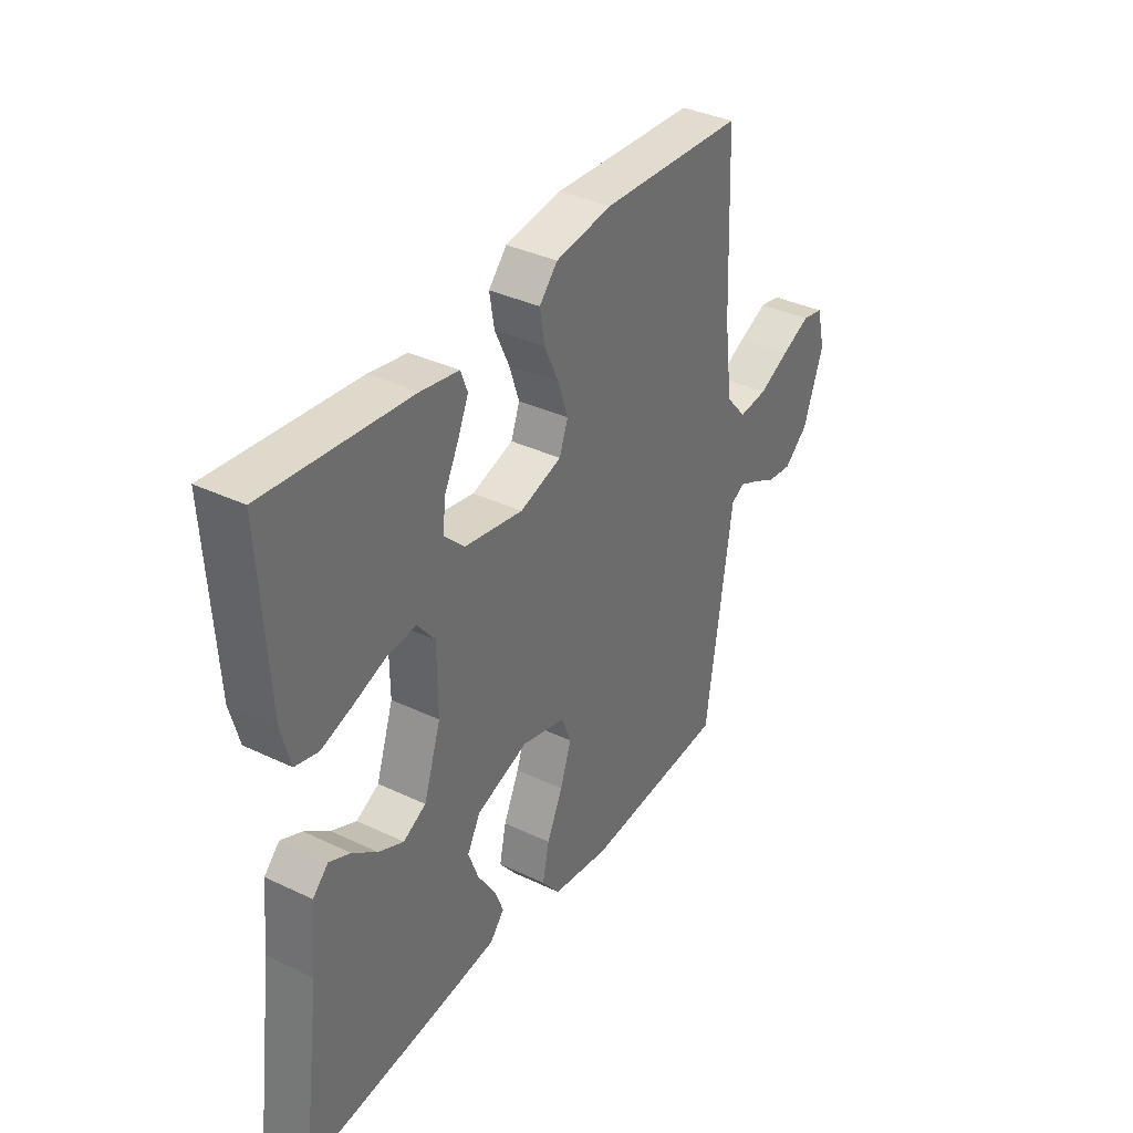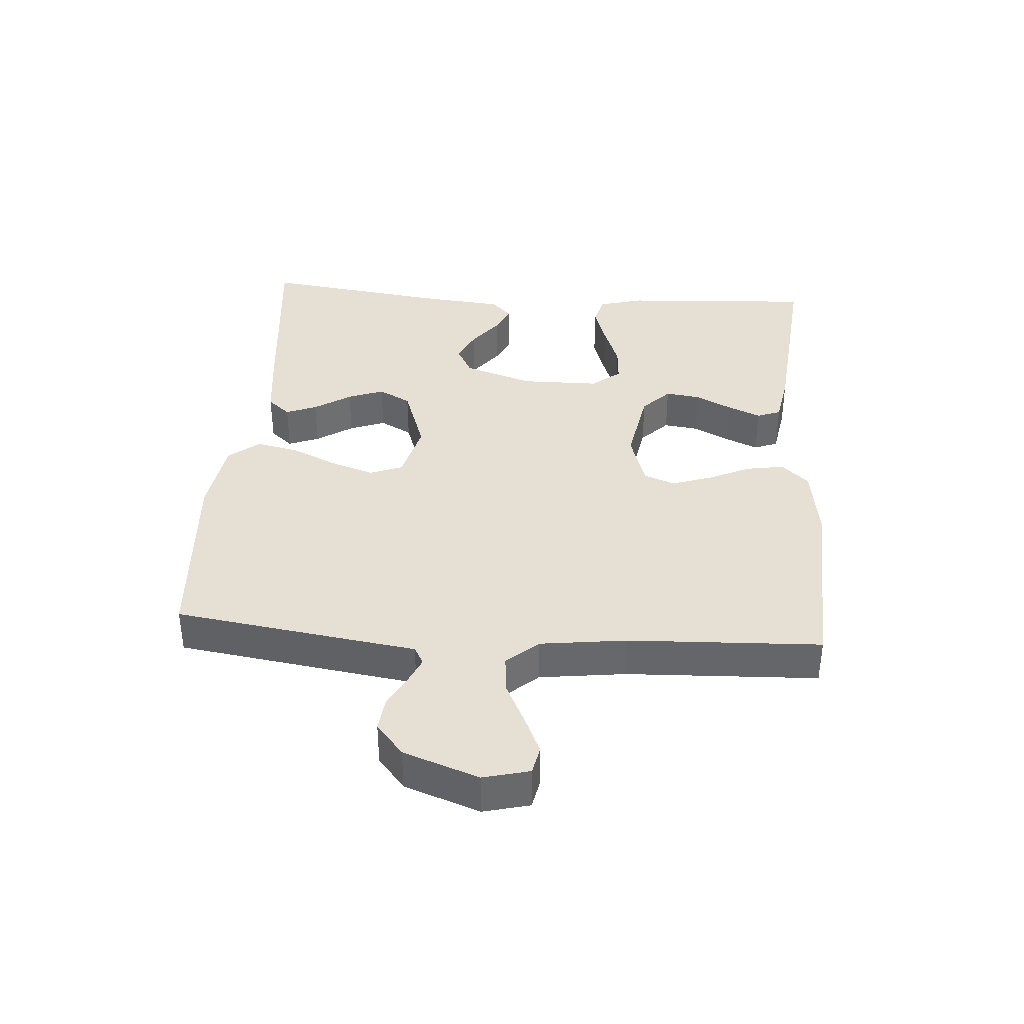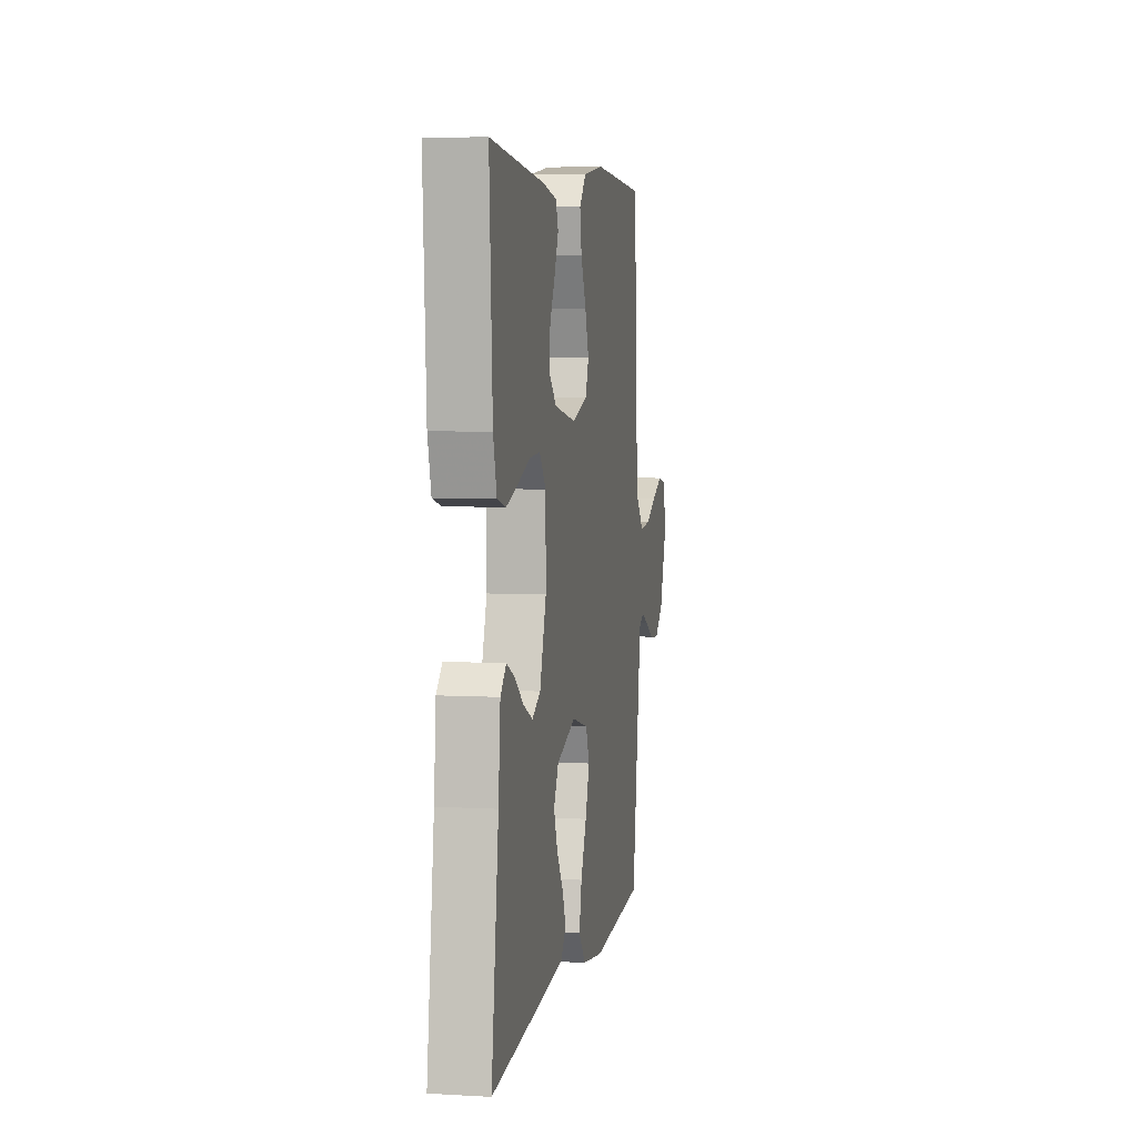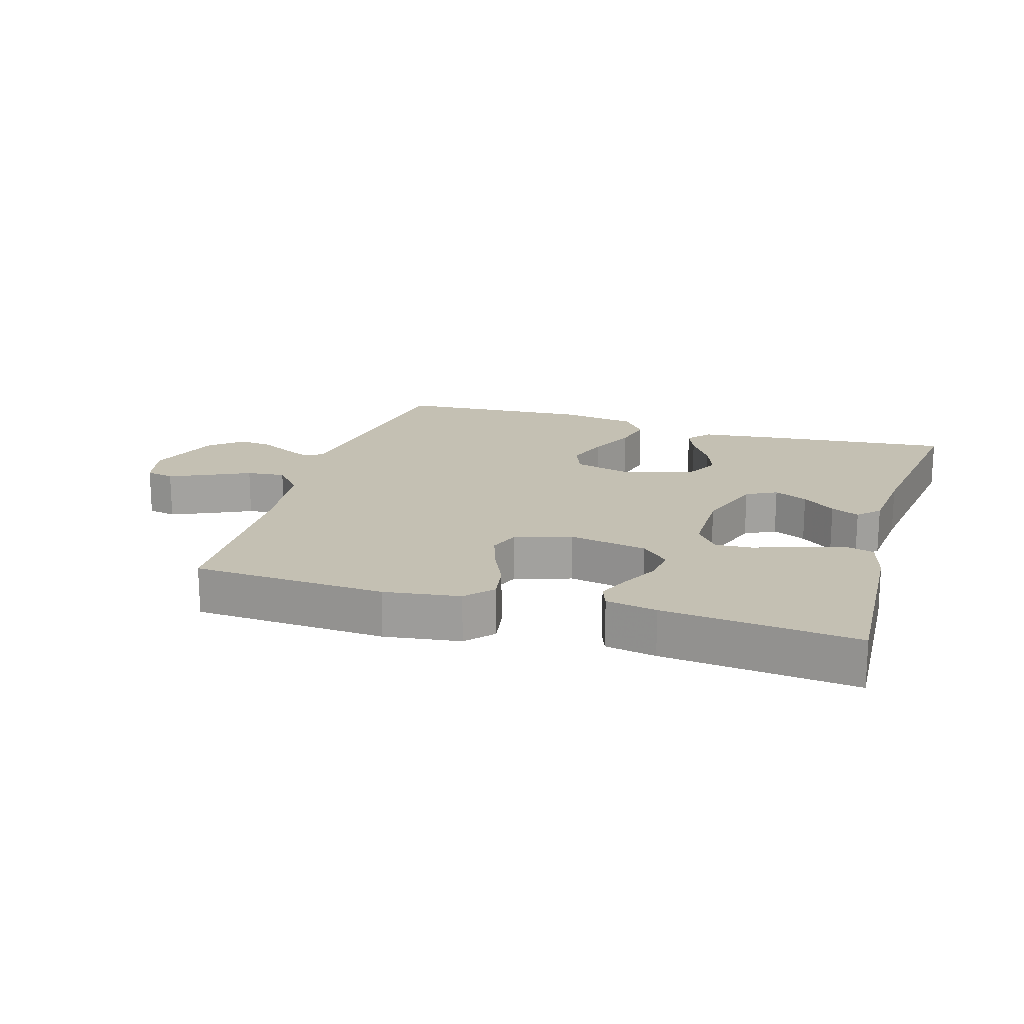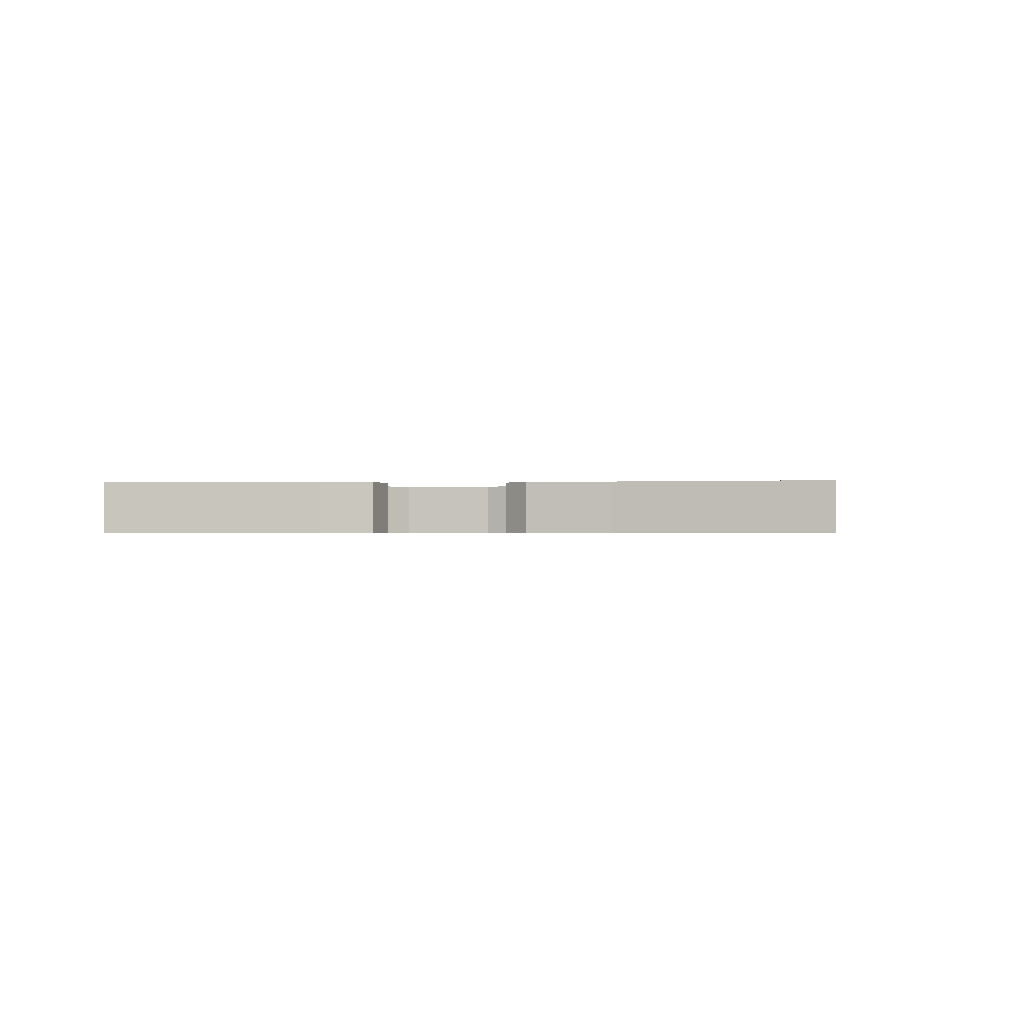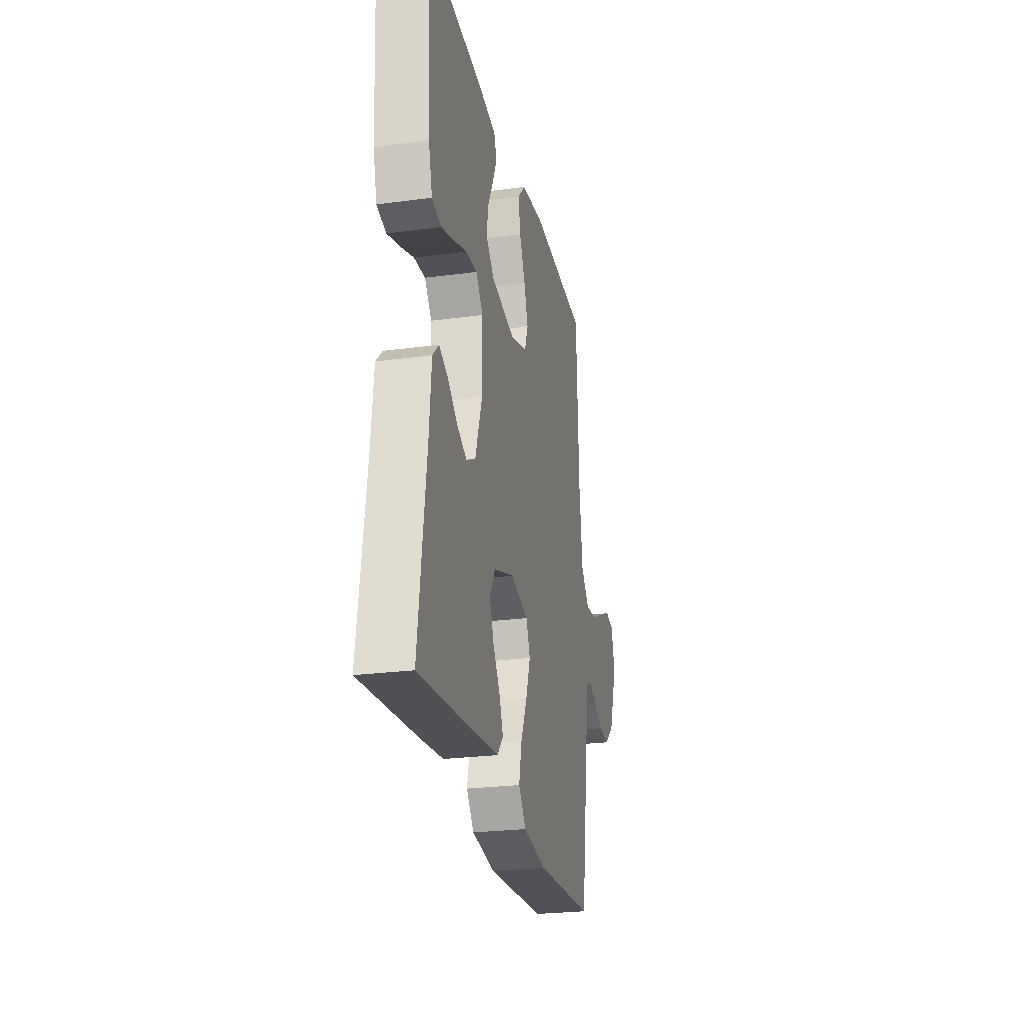
<metadata>
{"format":"obj","ext":"obj","renderer":"f3d","projection":"perspective","resolution":1024,"background":"white","views":[{"elev":36.4,"azim":121.8,"up":"+Z"},{"elev":37.9,"azim":-85.9,"up":"+Y"},{"elev":5.4,"azim":100.1,"up":"+Z"},{"elev":18.0,"azim":16.9,"up":"+Y"},{"elev":-0.6,"azim":95.6,"up":"+Y"},{"elev":-25.3,"azim":102.2,"up":"+Z"}]}
</metadata>
<code>
v 0.5 0.07 0.5
v 0.483 0.07 0.2
v 0.464 0.07 0.129
v 0.416 0.07 0.117
v 0.351 0.07 0.138
v 0.282 0.07 0.163
v 0.224 0.07 0.167
v 0.188 0.07 0.122
v 0.187 0.07 0
v 0.223 0.07 -0.108
v 0.27 0.07 -0.133
v 0.322 0.07 -0.109
v 0.373 0.07 -0.07
v 0.417 0.07 -0.05
v 0.449 0.07 -0.082
v 0.46 0.07 -0.2
v 0.5 0.07 -0.5
v 0.2 0.07 -0.47
v 0.088 0.07 -0.457
v 0.058 0.07 -0.422
v 0.077 0.07 -0.374
v 0.114 0.07 -0.317
v 0.135 0.07 -0.261
v 0.108 0.07 -0.211
v 0 0.07 -0.174
v -0.092 0.07 -0.198
v -0.112 0.07 -0.249
v -0.089 0.07 -0.317
v -0.056 0.07 -0.389
v -0.042 0.07 -0.454
v -0.08 0.07 -0.502
v -0.2 0.07 -0.52
v -0.5 0.07 -0.5
v -0.544 0.07 -0.2
v -0.555 0.07 -0.123
v -0.583 0.07 -0.108
v -0.625 0.07 -0.127
v -0.674 0.07 -0.153
v -0.726 0.07 -0.159
v -0.776 0.07 -0.117
v -0.818 0.07 0
v -0.8 0.07 0.072
v -0.756 0.07 0.081
v -0.696 0.07 0.054
v -0.632 0.07 0.023
v -0.572 0.07 0.017
v -0.529 0.07 0.066
v -0.512 0.07 0.2
v -0.5 0.07 0.5
v -0.2 0.07 0.515
v -0.082 0.07 0.498
v -0.044 0.07 0.456
v -0.054 0.07 0.397
v -0.084 0.07 0.332
v -0.105 0.07 0.27
v -0.087 0.07 0.221
v 0 0.07 0.194
v 0.122 0.07 0.216
v 0.165 0.07 0.258
v 0.158 0.07 0.312
v 0.129 0.07 0.369
v 0.107 0.07 0.42
v 0.121 0.07 0.457
v 0.2 0.07 0.471
v 0.5 0 0.5
v 0.483 0 0.2
v 0.464 0 0.129
v 0.416 0 0.117
v 0.351 0 0.138
v 0.282 0 0.163
v 0.224 0 0.167
v 0.188 0 0.122
v 0.187 0 0
v 0.223 0 -0.108
v 0.27 0 -0.133
v 0.322 0 -0.109
v 0.373 0 -0.07
v 0.417 0 -0.05
v 0.449 0 -0.082
v 0.46 0 -0.2
v 0.5 0 -0.5
v 0.2 0 -0.47
v 0.088 0 -0.457
v 0.058 0 -0.422
v 0.077 0 -0.374
v 0.114 0 -0.317
v 0.135 0 -0.261
v 0.108 0 -0.211
v 0 0 -0.174
v -0.092 0 -0.198
v -0.112 0 -0.249
v -0.089 0 -0.317
v -0.056 0 -0.389
v -0.042 0 -0.454
v -0.08 0 -0.502
v -0.2 0 -0.52
v -0.5 0 -0.5
v -0.544 0 -0.2
v -0.555 0 -0.123
v -0.583 0 -0.108
v -0.625 0 -0.127
v -0.674 0 -0.153
v -0.726 0 -0.159
v -0.776 0 -0.117
v -0.818 0 0
v -0.8 0 0.072
v -0.756 0 0.081
v -0.696 0 0.054
v -0.632 0 0.023
v -0.572 0 0.017
v -0.529 0 0.066
v -0.512 0 0.2
v -0.5 0 0.5
v -0.2 0 0.515
v -0.082 0 0.498
v -0.044 0 0.456
v -0.054 0 0.397
v -0.084 0 0.332
v -0.105 0 0.27
v -0.087 0 0.221
v 0 0 0.194
v 0.122 0 0.216
v 0.165 0 0.258
v 0.158 0 0.312
v 0.129 0 0.369
v 0.107 0 0.42
v 0.121 0 0.457
v 0.2 0 0.471
f 60 61 62 63
f 60 63 64 1
f 51 52 53 54
f 51 54 55
f 48 49 50 51
f 47 48 51 55
f 46 47 55 56
f 42 43 44 45
f 40 41 42 45
f 40 45 46
f 37 38 39 40
f 36 37 40 46
f 35 36 46 56
f 28 29 30 31
f 27 28 31 32
f 19 20 21 22
f 19 22 23
f 16 17 18 19
f 16 19 23
f 15 16 23 24
f 12 13 14 15
f 11 12 15 24
f 3 4 5 6
f 1 2 3 6
f 59 60 1 6
f 58 59 6 7
f 57 58 7 8
f 56 57 8 9
f 35 56 9 10
f 27 32 33 34
f 26 27 34 35
f 25 26 35 10
f 10 11 24 25
f 127 126 125 124
f 65 128 127 124
f 118 117 116 115
f 119 118 115
f 115 114 113 112
f 119 115 112 111
f 120 119 111 110
f 109 108 107 106
f 109 106 105 104
f 110 109 104
f 104 103 102 101
f 110 104 101 100
f 120 110 100 99
f 95 94 93 92
f 96 95 92 91
f 86 85 84 83
f 87 86 83
f 83 82 81 80
f 87 83 80
f 88 87 80 79
f 79 78 77 76
f 88 79 76 75
f 70 69 68 67
f 70 67 66 65
f 70 65 124 123
f 71 70 123 122
f 72 71 122 121
f 73 72 121 120
f 74 73 120 99
f 98 97 96 91
f 99 98 91 90
f 74 99 90 89
f 89 88 75 74
f 1 65 66 2
f 2 66 67 3
f 3 67 68 4
f 4 68 69 5
f 5 69 70 6
f 6 70 71 7
f 7 71 72 8
f 8 72 73 9
f 9 73 74 10
f 10 74 75 11
f 11 75 76 12
f 12 76 77 13
f 13 77 78 14
f 14 78 79 15
f 15 79 80 16
f 16 80 81 17
f 17 81 82 18
f 18 82 83 19
f 19 83 84 20
f 20 84 85 21
f 21 85 86 22
f 22 86 87 23
f 23 87 88 24
f 24 88 89 25
f 25 89 90 26
f 26 90 91 27
f 27 91 92 28
f 28 92 93 29
f 29 93 94 30
f 30 94 95 31
f 31 95 96 32
f 32 96 97 33
f 33 97 98 34
f 34 98 99 35
f 35 99 100 36
f 36 100 101 37
f 37 101 102 38
f 38 102 103 39
f 39 103 104 40
f 40 104 105 41
f 41 105 106 42
f 42 106 107 43
f 43 107 108 44
f 44 108 109 45
f 45 109 110 46
f 46 110 111 47
f 47 111 112 48
f 48 112 113 49
f 49 113 114 50
f 50 114 115 51
f 51 115 116 52
f 52 116 117 53
f 53 117 118 54
f 54 118 119 55
f 55 119 120 56
f 56 120 121 57
f 57 121 122 58
f 58 122 123 59
f 59 123 124 60
f 60 124 125 61
f 61 125 126 62
f 62 126 127 63
f 63 127 128 64
f 64 128 65 1

</code>
